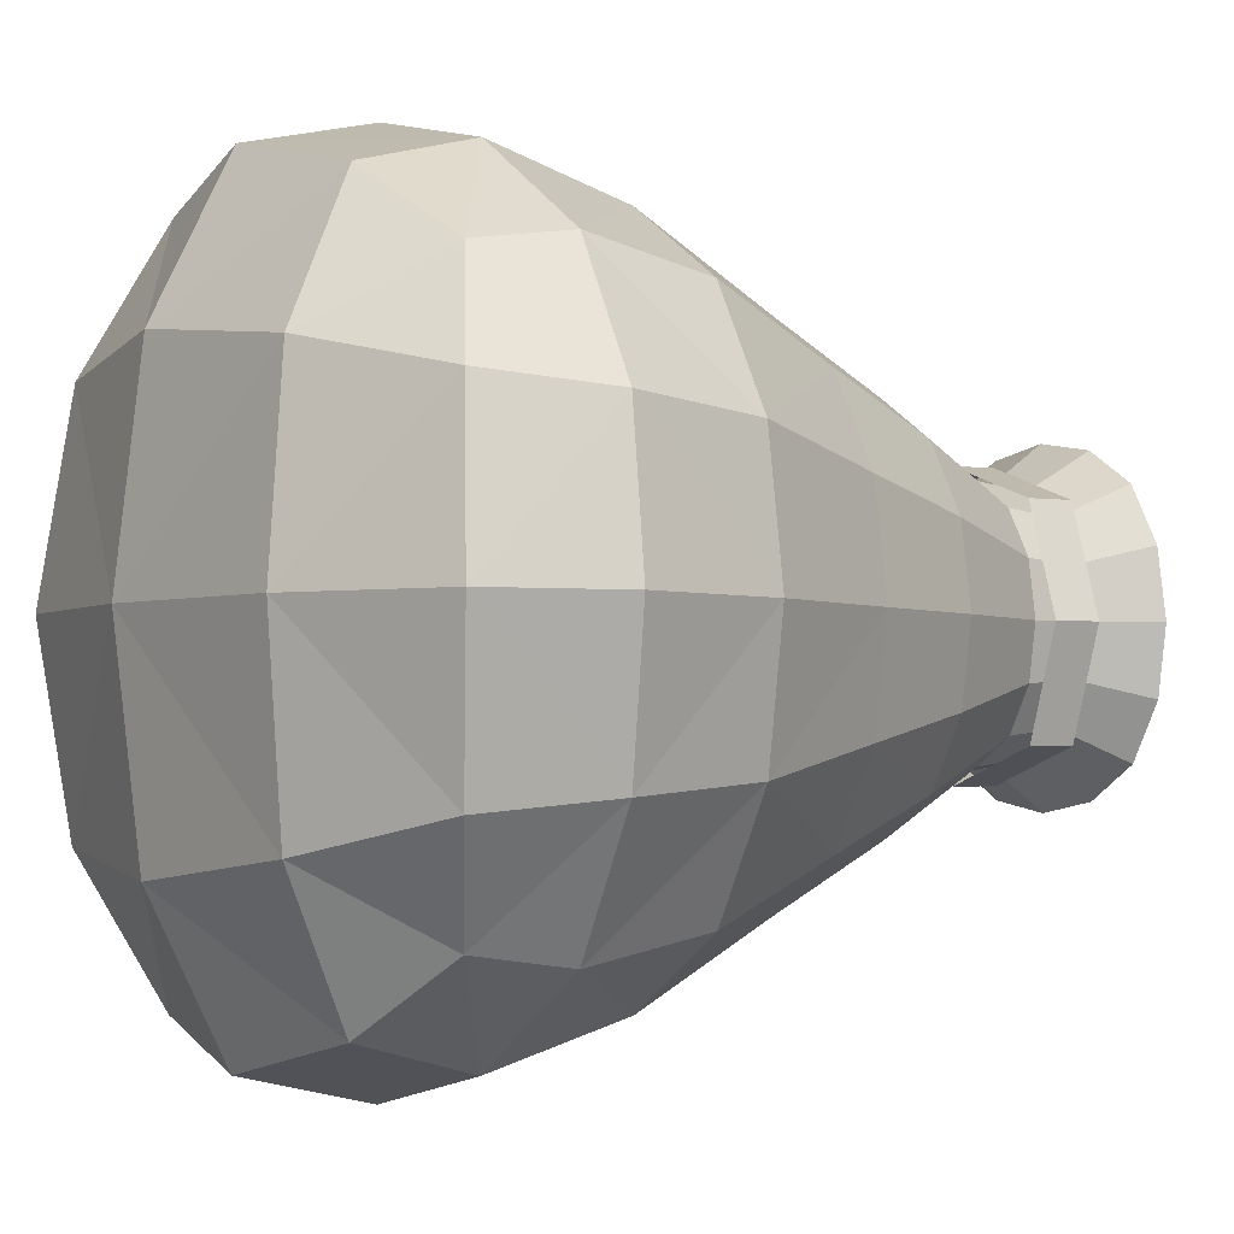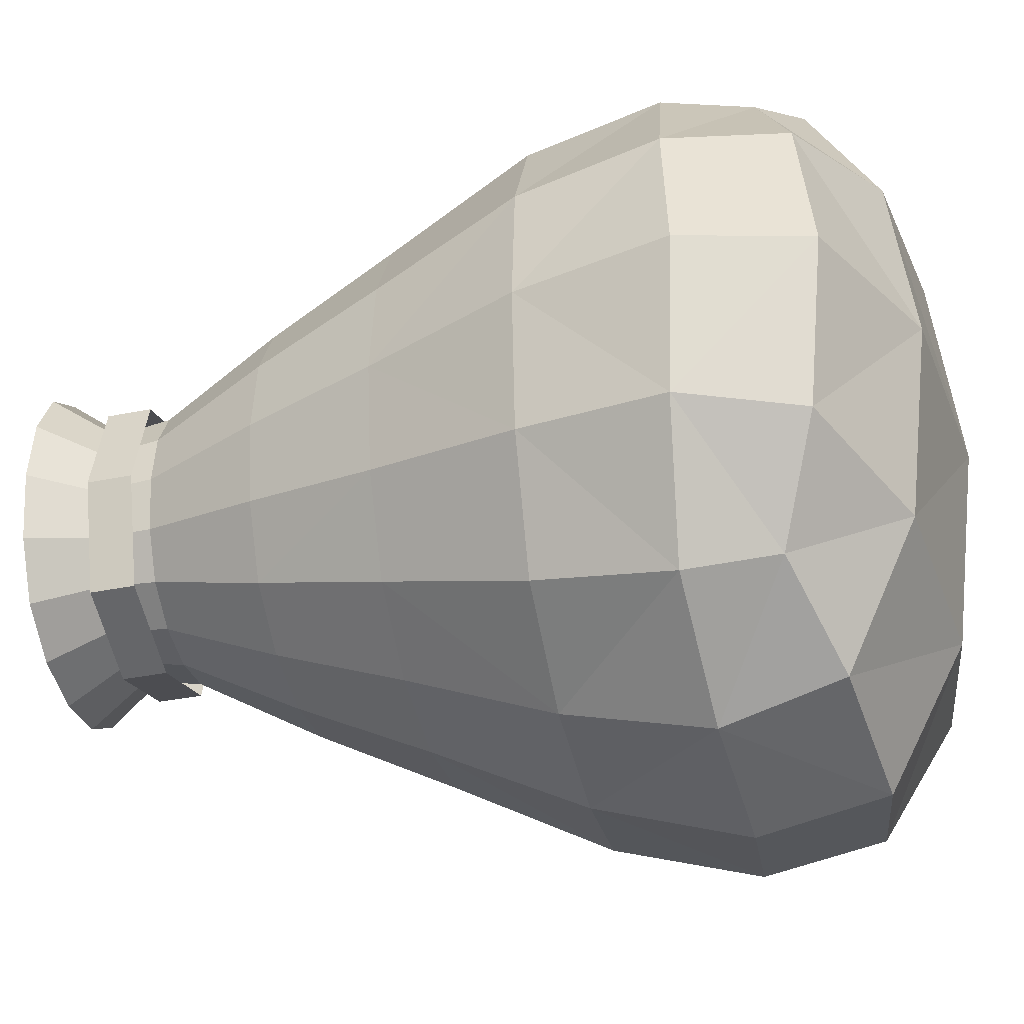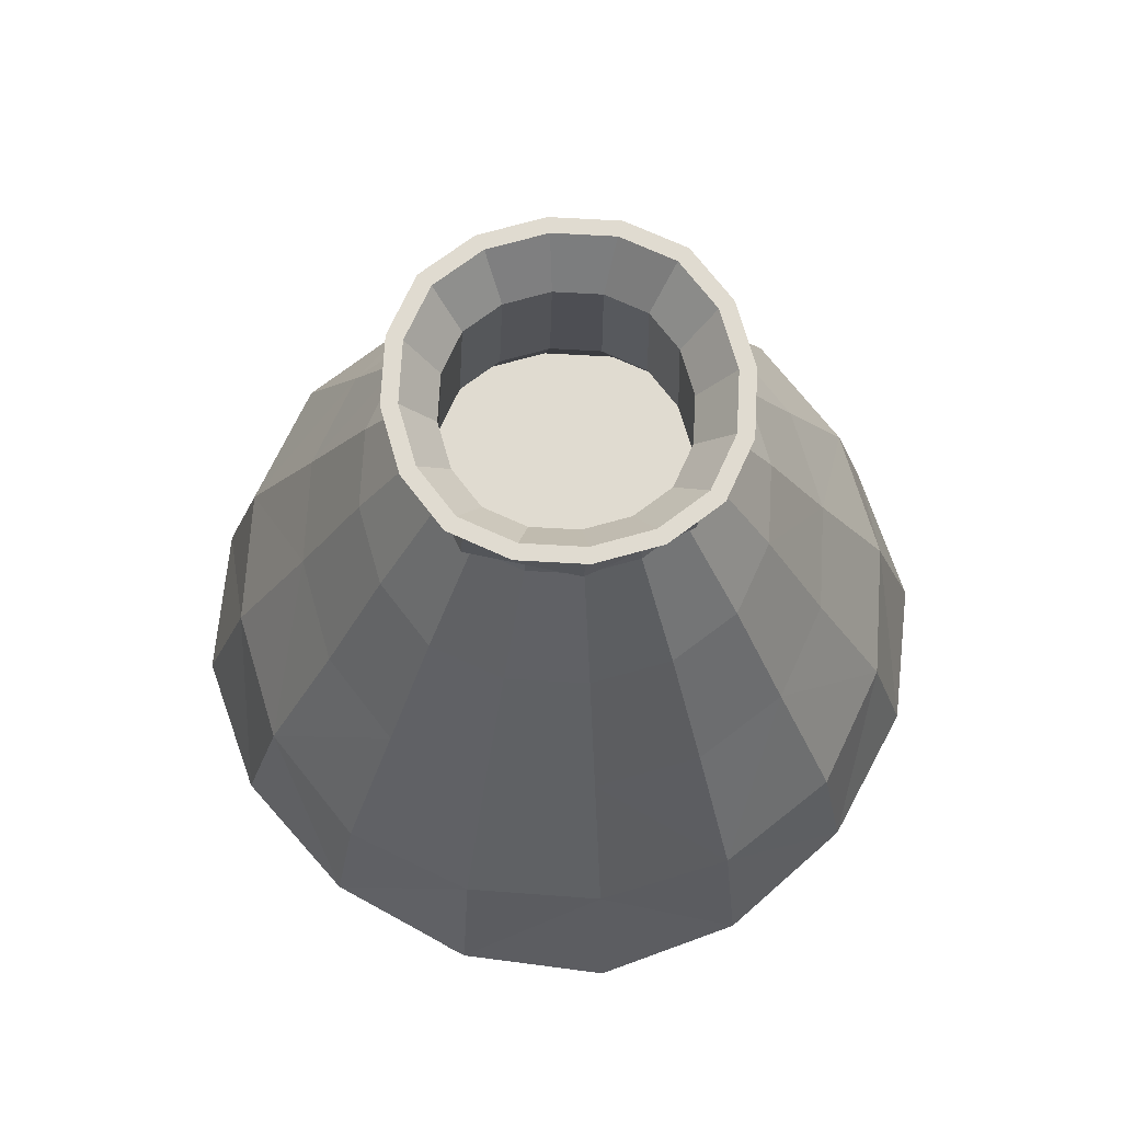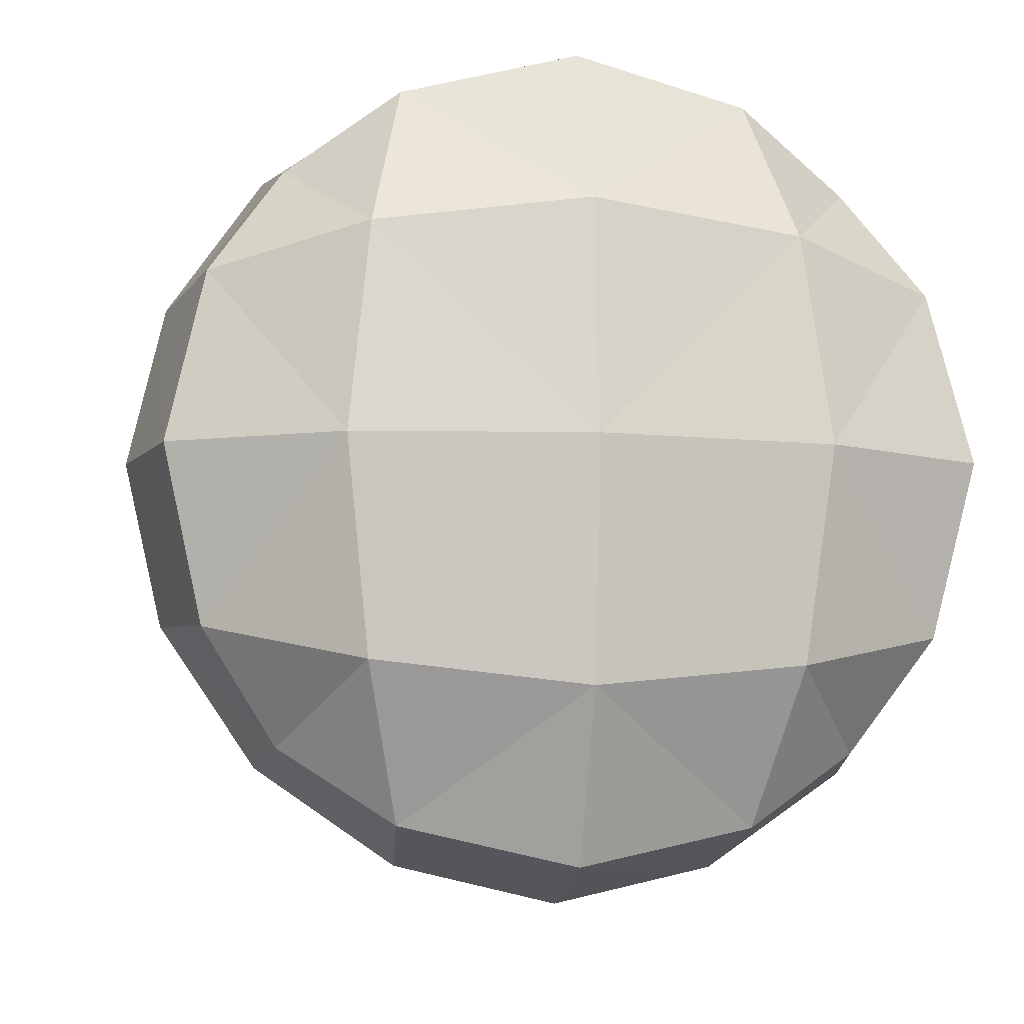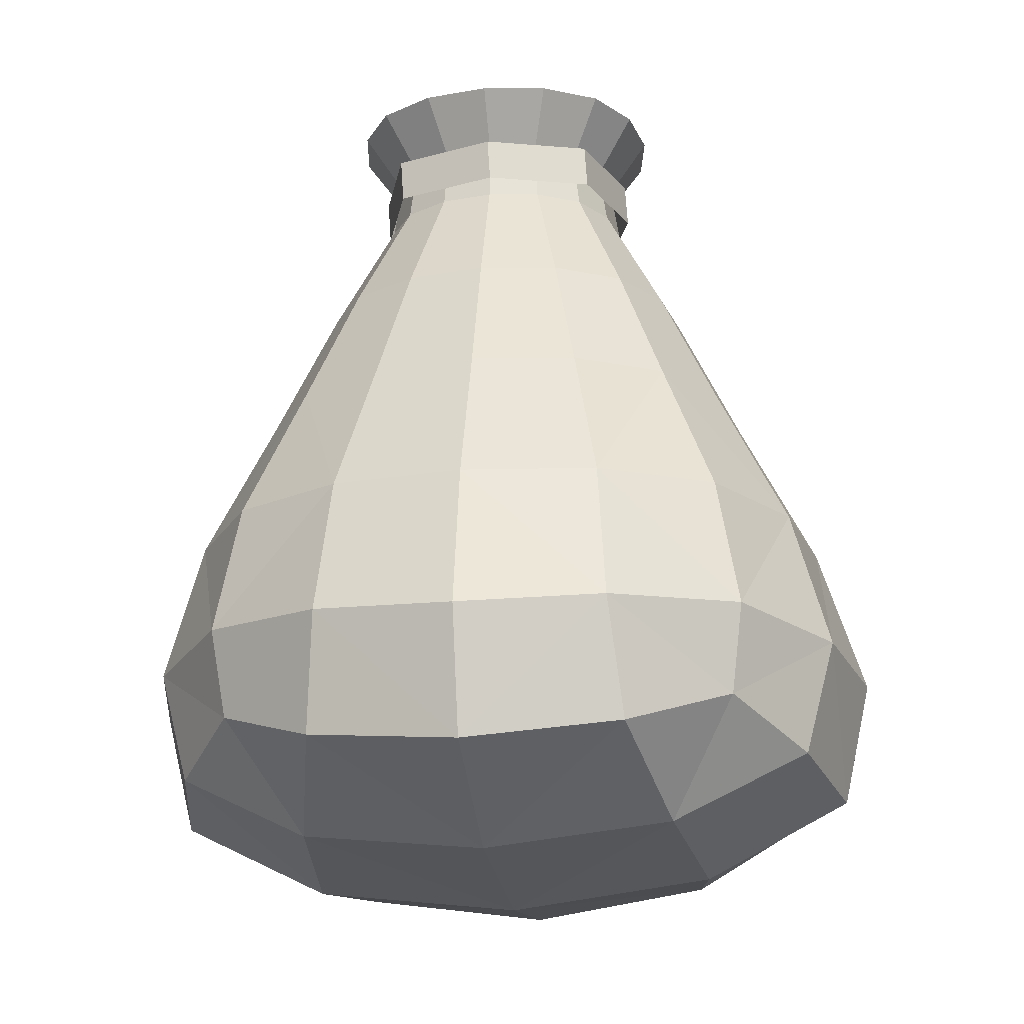
<metadata>
{"format":"obj","ext":"obj","renderer":"f3d","projection":"perspective","resolution":1024,"background":"white","views":[{"elev":-2.4,"azim":57.0,"up":"+Z"},{"elev":-34.5,"azim":-78.3,"up":"+Z"},{"elev":70.3,"azim":-6.5,"up":"+Y"},{"elev":-8.6,"azim":-9.7,"up":"+Z"},{"elev":-19.3,"azim":-171.6,"up":"+Y"}]}
</metadata>
<code>
o Bag_Cube.026
v -0.205 0.2219 0
v -0.1902 0.2232 0.08094
v -0.157 0.3139 0
v -0.1902 0.2233 -0.08091
v -0.2347 0.1308 0
v -0.2143 0.1369 0.08722
v -0.1463 0.3138 0.06378
v -0.1463 0.3139 -0.06375
v -0.2143 0.1369 -0.08722
v 0.001501 0.2199 -0.2064
v -0.07936 0.2222 -0.1916
v 0.002488 0.3124 -0.1593
v 0.08238 0.2205 -0.1916
v 0.000523 0.1283 -0.2352
v -0.08663 0.1356 -0.2149
v -0.06123 0.313 -0.1487
v 0.06618 0.3117 -0.1486
v 0.08781 0.1337 -0.2149
v 0.2079 0.2176 -0
v 0.1931 0.2193 -0.08087
v 0.1618 0.3106 -0
v 0.1932 0.2192 0.0809
v 0.2357 0.1258 -0
v 0.2155 0.1324 -0.08722
v 0.1511 0.3108 -0.06371
v 0.1512 0.3108 0.06373
v 0.2155 0.1324 0.08722
v 0.001499 0.2197 0.2066
v 0.08244 0.2204 0.1917
v 0.002486 0.3122 0.1595
v -0.07942 0.222 0.1918
v 0.000523 0.1283 0.2352
v 0.08781 0.1337 0.2149
v 0.06625 0.3116 0.1488
v -0.0613 0.3129 0.1488
v -0.08663 0.1356 0.2149
v -0.000948 -0.009469 0
v -0.000784 0.00594 -0.127
v 0.1262 0.004585 -0
v -0.000784 0.00594 0.127
v -0.1278 0.007296 0
v -0.1146 0.02166 -0.114
v 0.1133 0.01923 -0.114
v 0.1133 0.01923 0.114
v -0.1146 0.02166 0.114
v 0.07985 0.5006 -0
v 0.08477 0.4654 -0
v 0.07482 0.5007 -0.03014
v 0.07482 0.5007 0.03014
v 0.07939 0.4655 0.03226
v 0.07939 0.4655 -0.03226
v -0.07083 0.5022 0
v -0.07651 0.4671 0
v -0.06581 0.5022 0.03014
v -0.06581 0.5022 -0.03014
v -0.07113 0.4671 -0.03226
v -0.07113 0.4671 0.03226
v 0.004507 0.5014 0.07534
v 0.004132 0.4663 0.08064
v 0.03464 0.5011 0.07032
v -0.02563 0.5017 0.07032
v -0.02812 0.4666 0.07527
v 0.03639 0.4659 0.07527
v 0.004507 0.5014 -0.07534
v 0.004132 0.4663 -0.08064
v -0.02563 0.5017 -0.07032
v 0.03464 0.5011 -0.07032
v 0.03639 0.4659 -0.07527
v -0.02812 0.4666 -0.07527
v -0.1963 0.06559 -0.09424
v -0.2178 0.05427 0
v -0.1963 0.06559 0.09424
v -0.1621 0.1427 0.1628
v -0.1476 0.2243 0.1492
v -0.1144 0.3135 0.1169
v -0.1091 0.3941 0.0482
v -0.1171 0.3942 0
v -0.1091 0.3941 -0.0482
v -0.1143 0.3136 -0.1168
v -0.1475 0.2244 -0.1491
v -0.1621 0.1427 -0.1628
v 0.09406 0.06249 -0.1962
v -0.000292 0.05194 -0.2175
v -0.0944 0.06451 -0.1962
v -0.04485 0.3934 -0.1125
v 0.003348 0.3929 -0.1205
v 0.05155 0.3924 -0.1125
v 0.1192 0.3112 -0.1167
v 0.1506 0.2213 -0.149
v 0.1634 0.1393 -0.1628
v 0.196 0.06141 0.09424
v 0.2172 0.04962 -0
v 0.196 0.06141 -0.09424
v 0.1158 0.3917 -0.0482
v 0.1238 0.3916 -0
v 0.1158 0.3917 0.0482
v 0.1193 0.3111 0.1168
v 0.1506 0.2212 0.1491
v 0.1634 0.1393 0.1628
v -0.0944 0.06451 0.1962
v -0.000292 0.05194 0.2175
v 0.09406 0.06249 0.1962
v 0.05155 0.3924 0.1125
v 0.003348 0.3929 0.1205
v -0.04485 0.3934 0.1125
v -0.08901 0.5381 0.04025
v -0.09572 0.5382 0
v -0.08901 0.5381 -0.04025
v -0.03536 0.5376 -0.09391
v 0.004888 0.5371 -0.1006
v 0.04513 0.5367 -0.09391
v 0.09879 0.5361 -0.04025
v 0.1055 0.5361 -0
v 0.09879 0.5361 0.04025
v 0.04513 0.5367 0.09391
v 0.004888 0.5371 0.1006
v -0.03536 0.5376 0.09391
v 0.05976 0.5008 0.05525
v 0.06327 0.4656 0.05914
v 0.06327 0.4656 -0.05914
v 0.05976 0.5008 -0.05525
v -0.05074 0.502 -0.05525
v -0.055 0.4669 -0.05914
v -0.055 0.4669 0.05914
v -0.05074 0.502 0.05525
v -0.1551 0.08857 0.1552
v -0.08501 0.3938 0.08837
v -0.1551 0.08857 -0.1552
v -0.08501 0.3938 -0.08837
v 0.1553 0.08526 0.1552
v 0.09171 0.392 0.08837
v 0.1553 0.08526 -0.1552
v 0.09171 0.392 -0.08837
v -0.06889 0.5379 0.07379
v -0.06889 0.5379 -0.07379
v 0.07867 0.5364 0.07379
v 0.07867 0.5364 -0.07379
v -0.07998 0.538 0.03637
v -0.08604 0.5381 0
v -0.07998 0.538 -0.03637
v -0.03148 0.5375 -0.08487
v 0.004888 0.5371 -0.09094
v 0.04126 0.5368 -0.08487
v 0.08976 0.5362 -0.03637
v 0.09582 0.5362 -0
v 0.08976 0.5362 0.03637
v 0.04126 0.5368 0.08487
v 0.004888 0.5371 0.09094
v -0.03148 0.5375 0.08487
v -0.0618 0.5379 0.06669
v -0.0618 0.5379 -0.06669
v 0.07157 0.5364 0.06669
v 0.07157 0.5364 -0.06669
v -0.06187 0.5109 0.02917
v -0.06653 0.5109 0.001203
v -0.06187 0.5109 -0.02677
v -0.02458 0.5105 -0.06406
v 0.003392 0.5102 -0.06872
v 0.03136 0.5099 -0.06406
v 0.06865 0.5095 -0.02677
v 0.07331 0.5094 0.001203
v 0.06865 0.5095 0.02917
v 0.03136 0.5099 0.06646
v 0.003392 0.5102 0.07113
v -0.02458 0.5105 0.06646
v -0.04788 0.5107 0.05248
v -0.04788 0.5107 -0.05007
v 0.05467 0.5096 0.05248
v 0.05467 0.5096 -0.05007
v -0.09212 0.3624 0.04193
v -0.09884 0.3625 0.001643
v -0.09212 0.3624 -0.03864
v -0.03841 0.3619 -0.09235
v 0.001867 0.3614 -0.09907
v 0.04215 0.361 -0.09235
v 0.09586 0.3604 -0.03864
v 0.1026 0.3603 0.001643
v 0.09586 0.3604 0.04193
v 0.04215 0.361 0.09564
v 0.001867 0.3614 0.1024
v -0.03841 0.3619 0.09564
v -0.07198 0.3622 0.0755
v -0.07198 0.3622 -0.07221
v 0.07572 0.3606 0.0755
v 0.07572 0.3606 -0.07221
v 0.07639 0.4262 0.001637
v 0.07145 0.4263 -0.02797
v -0.06671 0.4277 -0.02797
v -0.07165 0.4278 0.001637
v 0.07145 0.4263 0.03125
v -0.05191 0.4276 -0.05264
v 0.05665 0.4264 0.05592
v -0.02724 0.4273 -0.06745
v 0.03198 0.4267 0.07072
v 0.00237 0.427 -0.07238
v 0.00237 0.427 0.07566
v 0.03198 0.4267 -0.06745
v -0.02724 0.4273 0.07072
v 0.05665 0.4264 -0.05264
v -0.06671 0.4277 0.03125
v -0.05191 0.4276 0.05592
v 0.08879 0.4756 -0
v -0.08275 0.4775 0
v 0.0906 0.5032 -0
v -0.08094 0.505 0
v 0.003018 0.4765 0.08577
v 0.003018 0.4765 -0.08577
v 0.00483 0.5041 0.08577
v 0.00483 0.5041 -0.08577
v 0.06734 0.4759 -0.06433
v 0.06734 0.4759 0.06433
v -0.06131 0.4772 0.06433
v -0.06131 0.4772 -0.06433
v 0.06916 0.5034 0.06433
v 0.06916 0.5034 -0.06433
v -0.0595 0.5048 -0.06433
v -0.0595 0.5048 0.06433
f 1 6 2
f 2 73 74
f 71 6 5
f 6 126 73
f 2 3 1
f 3 76 77
f 2 75 7
f 7 127 76
f 3 4 1
f 4 79 80
f 3 78 8
f 8 129 79
f 1 9 5
f 9 71 5
f 4 81 9
f 9 128 70
f 10 15 11
f 11 81 80
f 83 15 14
f 15 128 81
f 11 12 10
f 12 85 86
f 11 79 16
f 16 129 85
f 12 13 10
f 13 88 89
f 12 87 17
f 17 133 88
f 10 18 14
f 18 83 14
f 13 90 18
f 18 132 82
f 19 24 20
f 20 90 89
f 92 24 23
f 24 132 90
f 20 21 19
f 21 94 95
f 20 88 25
f 25 133 94
f 21 22 19
f 22 97 98
f 21 96 26
f 26 131 97
f 19 27 23
f 27 92 23
f 22 99 27
f 27 130 91
f 28 33 29
f 29 99 98
f 101 33 32
f 33 130 99
f 29 30 28
f 30 103 104
f 29 97 34
f 34 131 103
f 30 31 28
f 31 75 74
f 30 105 35
f 35 127 75
f 28 36 32
f 36 101 32
f 31 73 36
f 36 126 100
f 37 42 38
f 38 84 83
f 41 70 42
f 42 128 84
f 37 43 39
f 39 93 92
f 38 82 43
f 43 132 93
f 37 44 40
f 40 102 101
f 39 91 44
f 44 130 102
f 37 45 41
f 41 72 71
f 40 100 45
f 45 126 72
f 49 47 46
f 50 95 47
f 118 50 49
f 119 96 50
f 47 48 46
f 51 121 48
f 95 51 47
f 94 120 51
f 121 112 48
f 113 49 46
f 114 118 49
f 54 107 52
f 55 53 52
f 56 77 53
f 122 56 55
f 123 78 56
f 53 54 52
f 57 125 54
f 77 57 53
f 76 124 57
f 125 106 54
f 107 55 52
f 108 122 55
f 60 116 58
f 61 59 58
f 62 104 59
f 125 62 61
f 124 105 62
f 59 60 58
f 63 118 60
f 104 63 59
f 103 119 63
f 115 118 136
f 116 61 58
f 117 125 61
f 66 110 64
f 67 65 64
f 68 86 65
f 121 68 67
f 120 87 68
f 65 66 64
f 69 122 66
f 86 69 65
f 85 123 69
f 109 122 135
f 110 67 64
f 111 121 67
f 116 149 117
f 111 153 137
f 106 150 138
f 117 150 134
f 112 153 144
f 107 138 139
f 113 144 145
f 107 140 108
f 113 146 114
f 108 151 135
f 114 152 136
f 109 151 141
f 115 152 147
f 110 141 142
f 116 147 148
f 110 143 111
f 151 157 141
f 147 168 163
f 141 158 142
f 148 163 164
f 142 159 143
f 149 164 165
f 143 169 153
f 138 166 154
f 149 166 150
f 144 169 160
f 138 155 139
f 145 160 161
f 139 156 140
f 146 161 162
f 140 167 151
f 152 162 168
f 187 177 186
f 188 171 172
f 190 177 178
f 191 172 183
f 192 178 184
f 191 173 193
f 192 179 194
f 193 174 195
f 194 180 196
f 197 174 175
f 198 180 181
f 199 175 185
f 201 170 200
f 201 181 182
f 199 176 187
f 200 171 189
f 174 171 180
f 154 189 155
f 160 199 187
f 166 198 201
f 166 200 154
f 169 197 199
f 165 196 198
f 159 195 197
f 164 194 196
f 157 195 158
f 163 192 194
f 167 193 157
f 168 190 192
f 156 191 167
f 162 186 190
f 155 188 156
f 161 187 186
f 48 113 46
f 1 5 6
f 2 6 73
f 71 72 6
f 6 72 126
f 2 7 3
f 3 7 76
f 2 74 75
f 7 75 127
f 3 8 4
f 4 8 79
f 3 77 78
f 8 78 129
f 1 4 9
f 9 70 71
f 4 80 81
f 9 81 128
f 10 14 15
f 11 15 81
f 83 84 15
f 15 84 128
f 11 16 12
f 12 16 85
f 11 80 79
f 16 79 129
f 12 17 13
f 13 17 88
f 12 86 87
f 17 87 133
f 10 13 18
f 18 82 83
f 13 89 90
f 18 90 132
f 19 23 24
f 20 24 90
f 92 93 24
f 24 93 132
f 20 25 21
f 21 25 94
f 20 89 88
f 25 88 133
f 21 26 22
f 22 26 97
f 21 95 96
f 26 96 131
f 19 22 27
f 27 91 92
f 22 98 99
f 27 99 130
f 28 32 33
f 29 33 99
f 101 102 33
f 33 102 130
f 29 34 30
f 30 34 103
f 29 98 97
f 34 97 131
f 30 35 31
f 31 35 75
f 30 104 105
f 35 105 127
f 28 31 36
f 36 100 101
f 31 74 73
f 36 73 126
f 37 41 42
f 38 42 84
f 41 71 70
f 42 70 128
f 37 38 43
f 39 43 93
f 38 83 82
f 43 82 132
f 37 39 44
f 40 44 102
f 39 92 91
f 44 91 130
f 37 40 45
f 41 45 72
f 40 101 100
f 45 100 126
f 49 50 47
f 50 96 95
f 118 119 50
f 119 131 96
f 47 51 48
f 51 120 121
f 95 94 51
f 94 133 120
f 121 137 112
f 113 114 49
f 114 136 118
f 54 106 107
f 55 56 53
f 56 78 77
f 122 123 56
f 123 129 78
f 53 57 54
f 57 124 125
f 77 76 57
f 76 127 124
f 125 134 106
f 107 108 55
f 108 135 122
f 60 115 116
f 61 62 59
f 62 105 104
f 125 124 62
f 124 127 105
f 59 63 60
f 63 119 118
f 104 103 63
f 103 131 119
f 115 60 118
f 116 117 61
f 117 134 125
f 66 109 110
f 67 68 65
f 68 87 86
f 121 120 68
f 120 133 87
f 65 69 66
f 69 123 122
f 86 85 69
f 85 129 123
f 109 66 122
f 110 111 67
f 111 137 121
f 116 148 149
f 111 143 153
f 106 134 150
f 117 149 150
f 112 137 153
f 107 106 138
f 113 112 144
f 107 139 140
f 113 145 146
f 108 140 151
f 114 146 152
f 109 135 151
f 115 136 152
f 110 109 141
f 116 115 147
f 110 142 143
f 151 167 157
f 147 152 168
f 141 157 158
f 148 147 163
f 142 158 159
f 149 148 164
f 143 159 169
f 138 150 166
f 149 165 166
f 144 153 169
f 138 154 155
f 145 144 160
f 139 155 156
f 146 145 161
f 140 156 167
f 152 146 162
f 187 176 177
f 188 189 171
f 190 186 177
f 191 188 172
f 192 190 178
f 191 183 173
f 192 184 179
f 193 173 174
f 194 179 180
f 197 195 174
f 198 196 180
f 199 197 175
f 201 182 170
f 201 198 181
f 199 185 176
f 200 170 171
f 170 182 181
f 181 180 170
f 180 179 177
f 170 180 171
f 179 184 178
f 178 177 179
f 177 176 174
f 176 185 175
f 175 174 176
f 174 173 171
f 173 183 172
f 172 171 173
f 180 177 174
f 154 200 189
f 160 169 199
f 166 165 198
f 166 201 200
f 169 159 197
f 165 164 196
f 159 158 195
f 164 163 194
f 157 193 195
f 163 168 192
f 167 191 193
f 168 162 190
f 156 188 191
f 162 161 186
f 155 189 188
f 161 160 187
f 48 112 113
f 202 214 211
f 211 208 206
f 213 205 216
f 216 207 213
f 217 206 208
f 210 209 215
f 215 202 210
f 205 212 217
f 202 204 214
f 211 214 208
f 213 203 205
f 216 209 207
f 217 212 206
f 210 207 209
f 215 204 202
f 205 203 212

</code>
